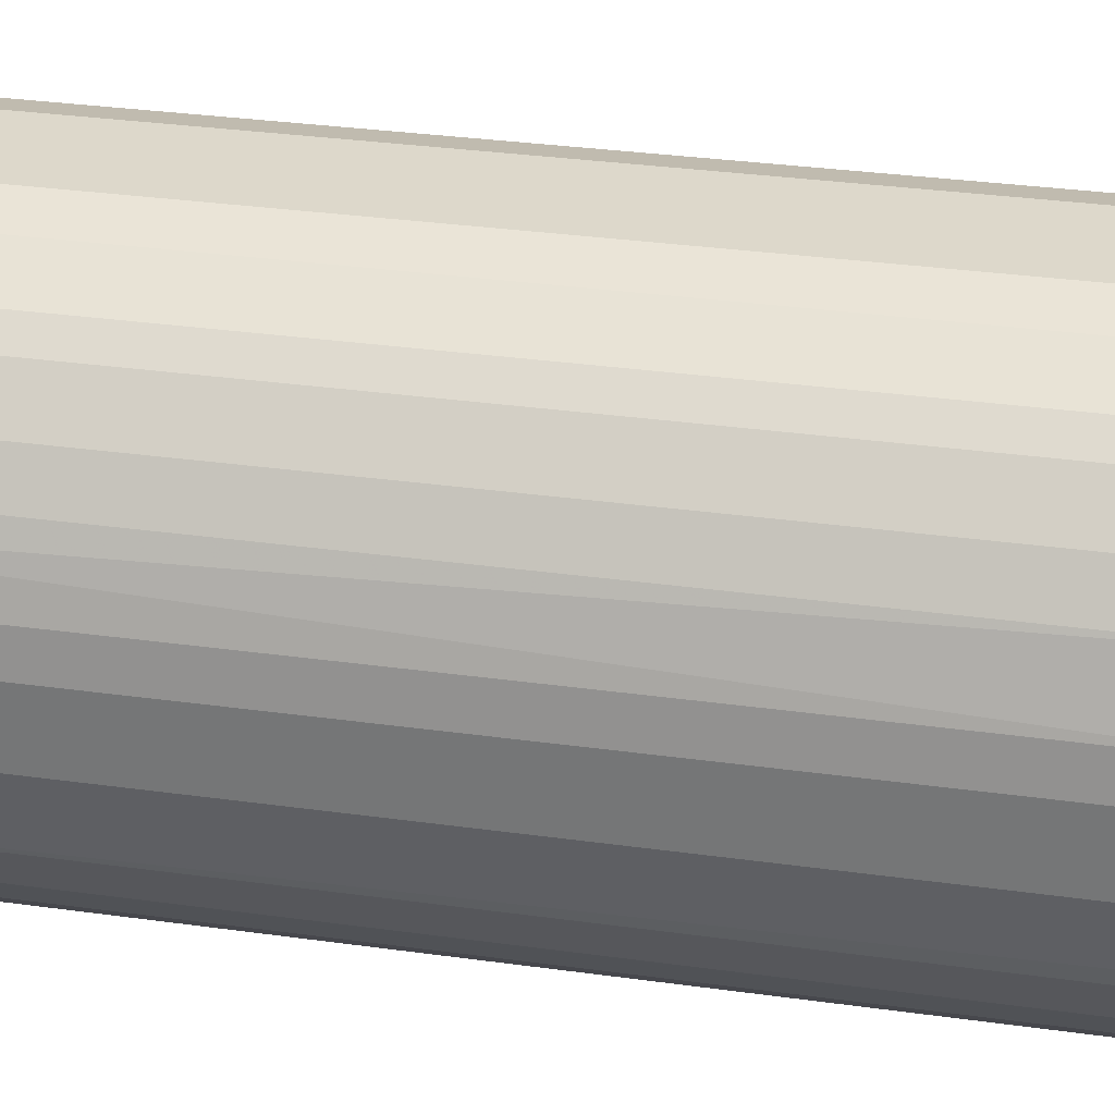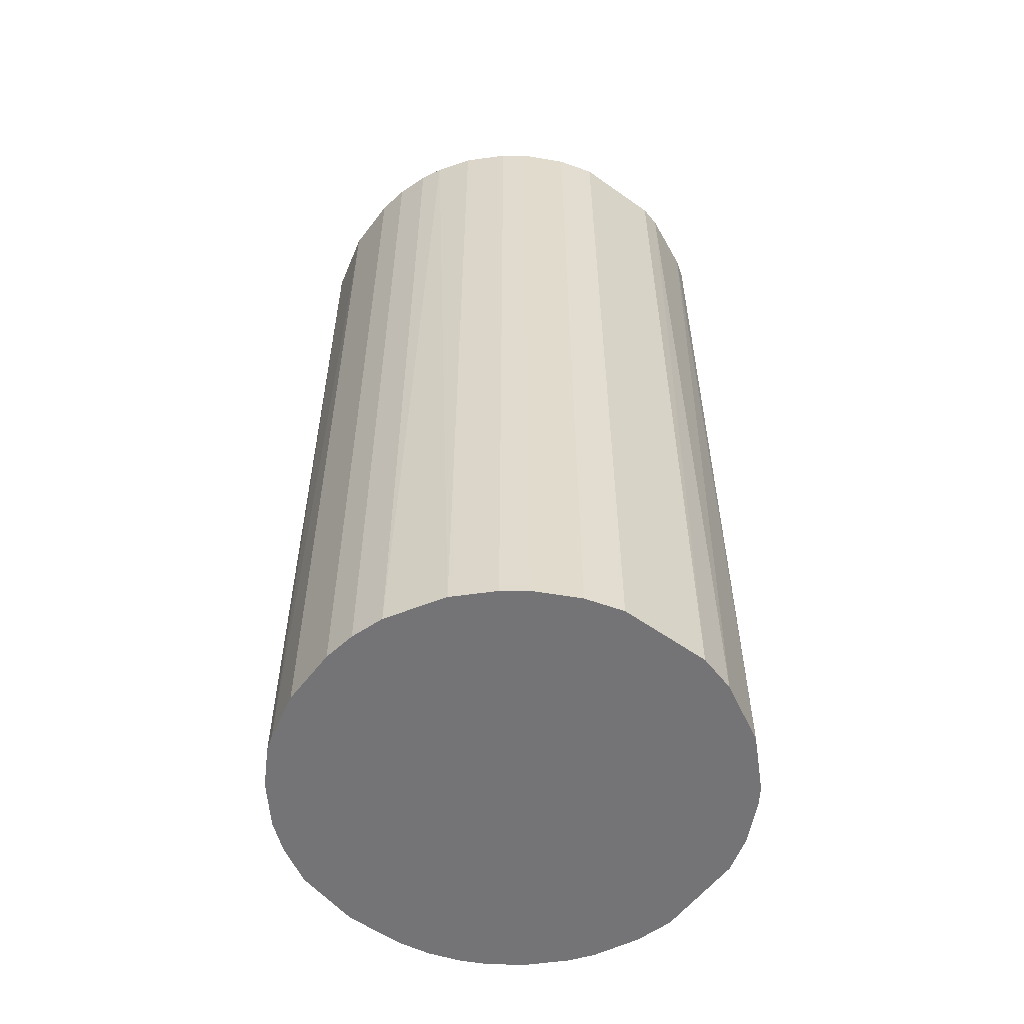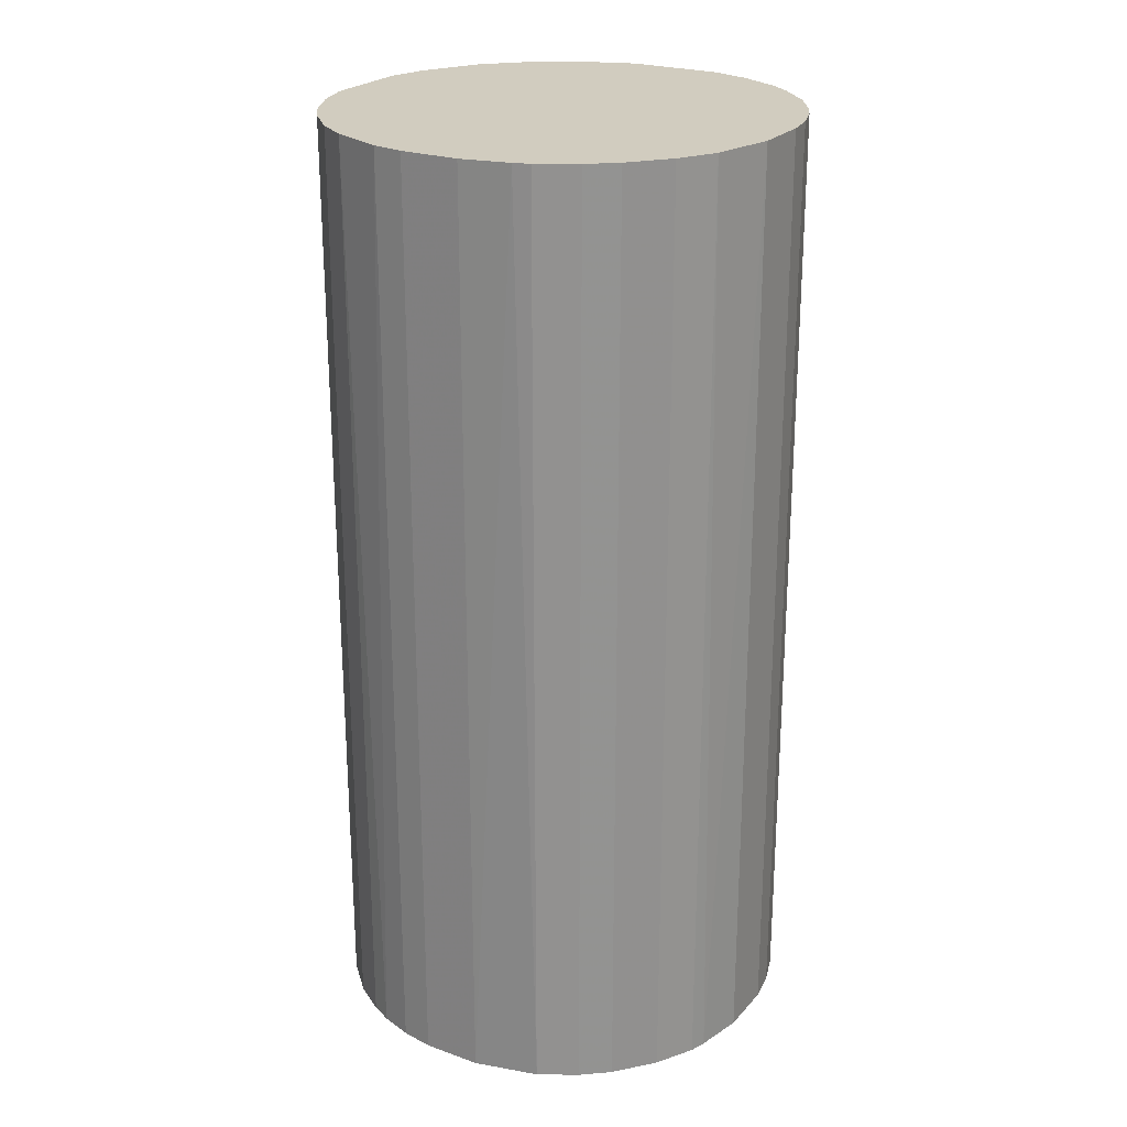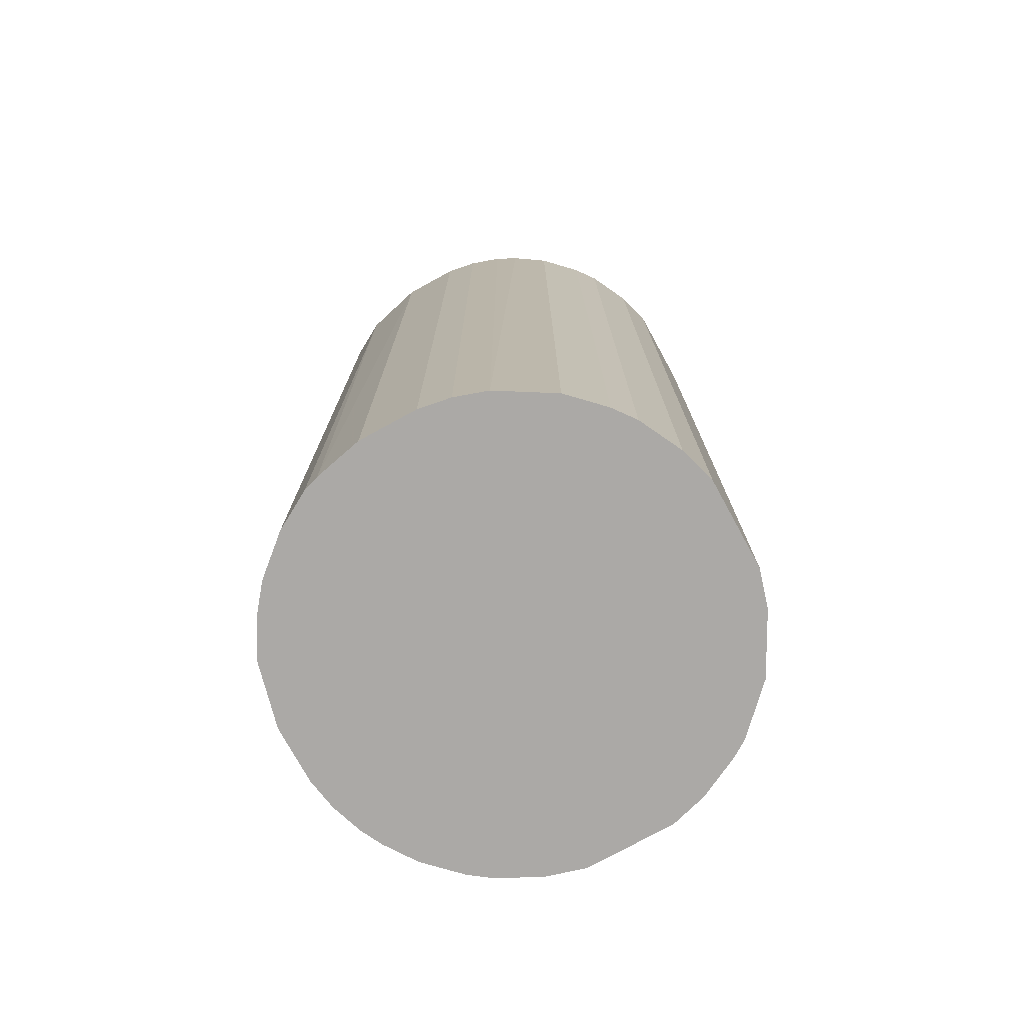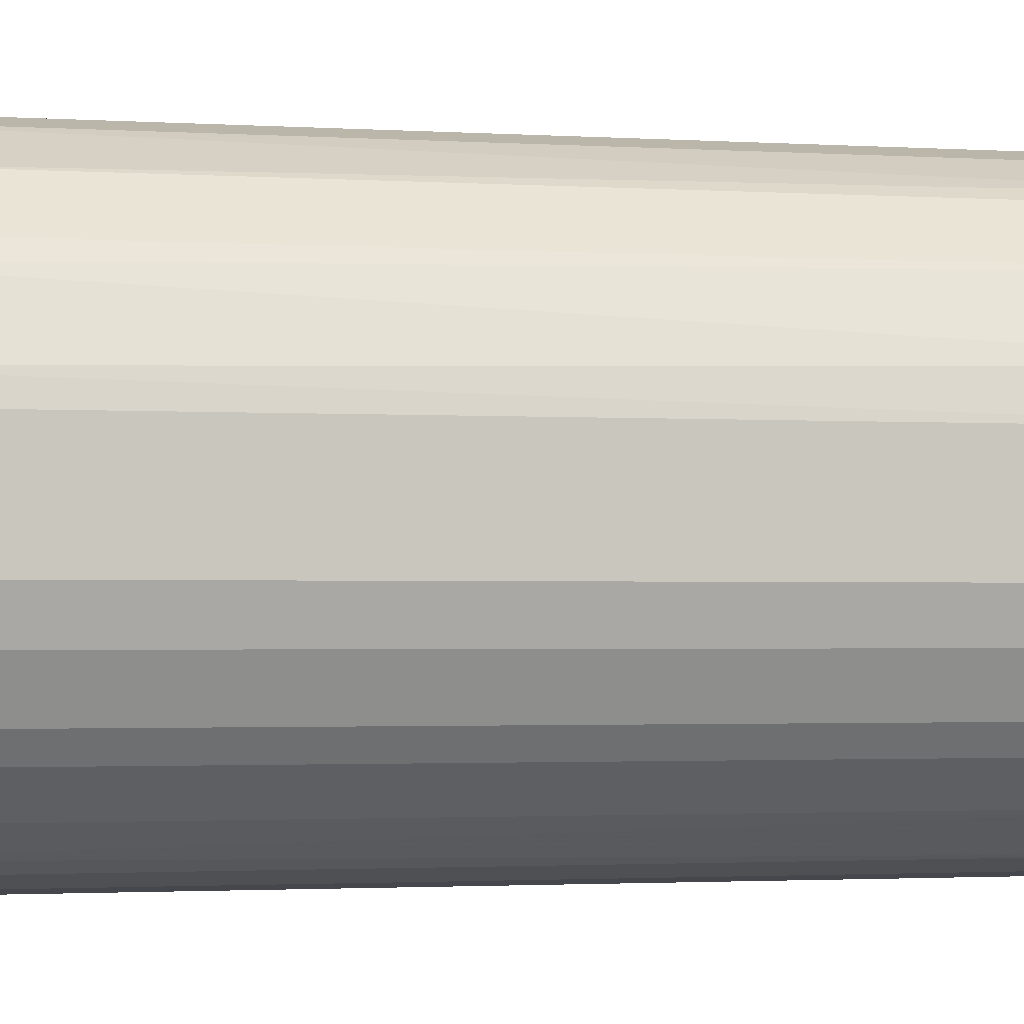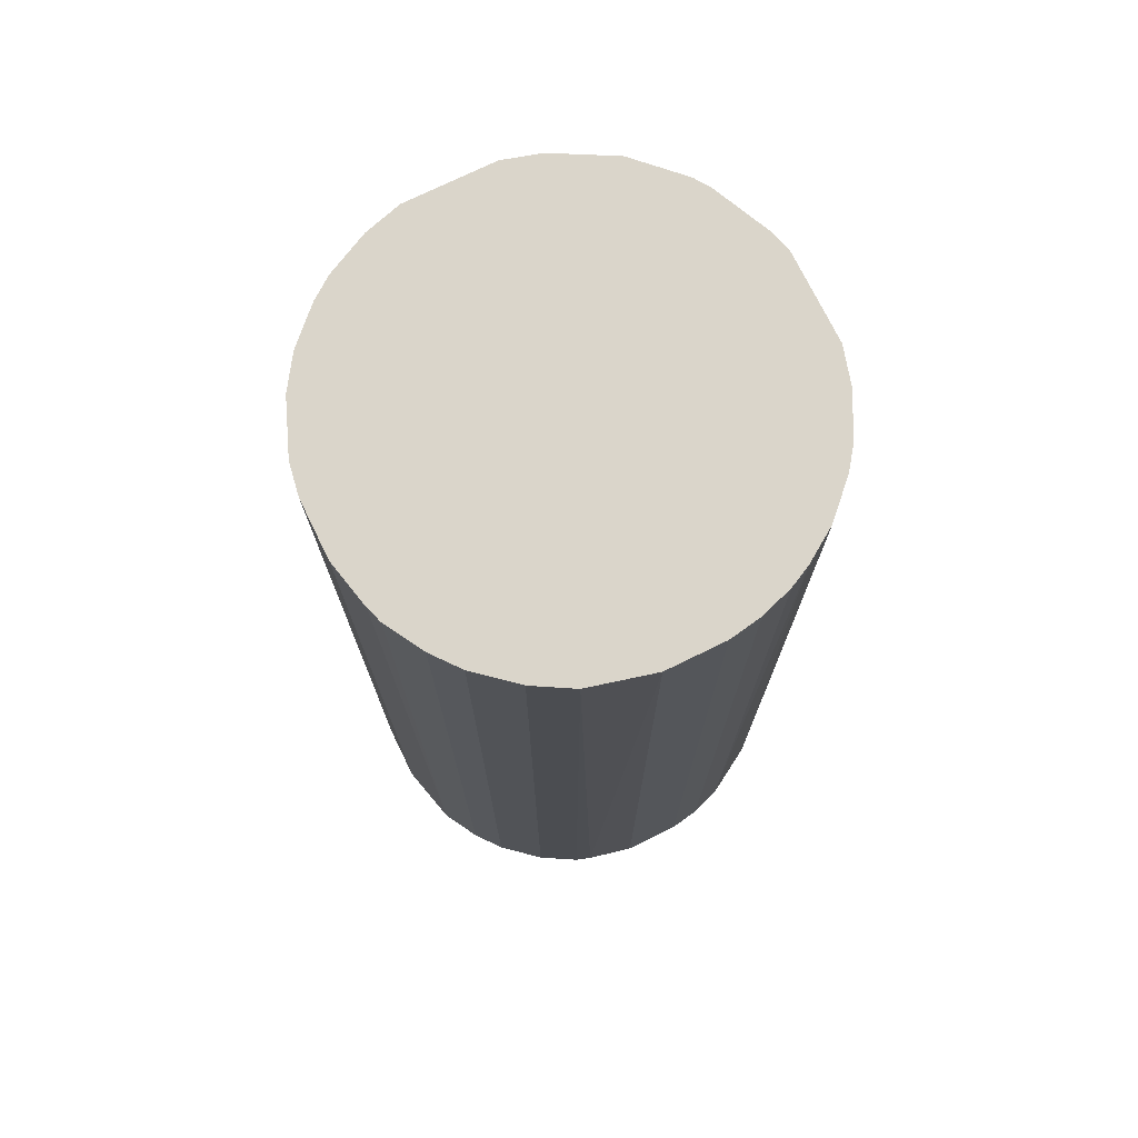
<metadata>
{"format":"obj","ext":"obj","renderer":"f3d","projection":"perspective","resolution":1024,"background":"white","views":[{"elev":31.3,"azim":-78.7,"up":"+Y"},{"elev":-56.3,"azim":53.4,"up":"+Z"},{"elev":23.8,"azim":-59.3,"up":"+Z"},{"elev":-75.6,"azim":28.7,"up":"+Z"},{"elev":-1.8,"azim":76.2,"up":"+Y"},{"elev":74.2,"azim":-26.1,"up":"+Z"}]}
</metadata>
<code>
o convex_0
v -0.02262 0.002825 -0.04666
v 0.02245 0.004417 0.04666
v 0.02191 0.006539 0.04666
v -0.02156 -0.007771 0.04666
v 0.00601 -0.02208 -0.04666
v 0.004417 0.02245 -0.04666
v -0.0083 0.02138 0.04666
v 0.00601 -0.02208 0.04666
v 0.02245 -0.00459 -0.04666
v -0.01307 -0.01891 -0.04666
v 0.01926 -0.01254 0.04666
v -0.01254 0.01926 -0.04666
v -0.01997 0.01131 0.04666
v 0.008132 0.02138 0.04666
v 0.0182 0.01396 -0.04666
v -0.009363 -0.02103 0.04666
v 0.01449 -0.01785 -0.04666
v -0.02103 -0.009363 -0.04666
v -0.003002 -0.02262 -0.04666
v -0.01678 -0.01572 0.04666
v 0.01396 0.0182 0.04666
v 0.02245 0.004417 -0.04666
v -0.01997 0.01131 -0.04666
v -0.02262 0.002825 0.04666
v 0.01237 0.01926 -0.04666
v -0.00459 0.02245 -0.04666
v 0.02245 -0.00459 0.04666
v 0.004417 0.02245 0.04666
v 0.01131 -0.01996 0.04666
v -0.01467 0.01767 0.04666
v 0.01926 -0.01254 -0.04666
v -0.003002 -0.02262 0.04666
v 0.0182 0.01396 0.04666
v -0.02262 -0.003002 -0.04666
v -0.01678 -0.01572 -0.04666
v -0.01785 0.01449 -0.04666
v -0.00459 0.02245 0.04666
v -0.007771 -0.02156 -0.04666
v -0.02209 0.00601 0.04666
v 0.02138 0.008127 -0.04666
v 0.01449 -0.01785 0.04666
v 0.02138 -0.0083 0.04666
v -0.01891 -0.01307 0.04666
v 0.002825 -0.02262 -0.04666
v -0.02262 -0.003002 0.04666
v 0.00919 -0.02103 -0.04666
v -0.02103 0.00919 -0.04666
v -0.01307 -0.01891 0.04666
v 0.008132 0.02138 -0.04666
v -0.0083 0.02138 -0.04666
v 0.02138 -0.0083 -0.04666
v 0.01767 -0.01466 0.04666
v -0.01785 0.01449 0.04666
v 0.002825 -0.02262 0.04666
v 0.01926 0.01237 0.04666
v -0.01891 -0.01307 -0.04666
v 0.01396 0.0182 -0.04666
v -0.01254 0.01926 0.04666
v -0.01467 0.01767 -0.04666
v 0.01767 -0.01466 -0.04666
v -0.02209 0.00601 -0.04666
v -0.02103 -0.009363 0.04666
v -0.009363 -0.02103 -0.04666
v 0.00919 -0.02103 0.04666
f 46 29 64
f 2 3 4
f 5 1 6
f 4 3 7
f 2 4 8
f 5 6 9
f 1 5 10
f 2 8 11
f 6 1 12
f 4 7 13
f 7 3 14
f 9 6 15
f 8 4 16
f 5 9 17
f 1 10 18
f 10 5 19
f 16 4 20
f 14 3 21
f 3 2 22
f 2 9 22
f 9 15 22
f 12 1 23
f 4 13 24
f 15 6 25
f 14 21 25
f 6 12 26
f 9 2 27
f 2 11 27
f 14 6 28
f 7 14 28
f 6 26 28
f 11 8 29
f 13 7 30
f 17 9 31
f 8 16 32
f 21 3 33
f 15 21 33
f 1 18 34
f 18 4 34
f 24 1 34
f 18 10 35
f 10 20 35
f 12 23 36
f 23 13 36
f 26 7 37
f 7 28 37
f 28 26 37
f 10 19 38
f 32 16 38
f 19 32 38
f 1 24 39
f 24 13 39
f 3 22 40
f 22 15 40
f 11 29 41
f 29 17 41
f 9 27 42
f 27 11 42
f 11 31 42
f 20 4 43
f 35 20 43
f 5 8 44
f 19 5 44
f 32 19 44
f 4 24 45
f 34 4 45
f 24 34 45
f 8 5 46
f 5 17 46
f 17 29 46
f 23 1 47
f 13 23 47
f 39 13 47
f 10 16 48
f 16 20 48
f 20 10 48
f 6 14 49
f 25 6 49
f 14 25 49
f 12 7 50
f 7 26 50
f 26 12 50
f 31 9 51
f 9 42 51
f 42 31 51
f 31 11 52
f 11 41 52
f 41 17 52
f 13 30 53
f 36 13 53
f 30 36 53
f 8 32 54
f 44 8 54
f 32 44 54
f 33 3 55
f 15 33 55
f 3 40 55
f 40 15 55
f 18 35 56
f 43 18 56
f 35 43 56
f 21 15 57
f 15 25 57
f 25 21 57
f 7 12 58
f 30 7 58
f 12 30 58
f 30 12 59
f 12 36 59
f 36 30 59
f 17 31 60
f 31 52 60
f 52 17 60
f 1 39 61
f 47 1 61
f 39 47 61
f 4 18 62
f 43 4 62
f 18 43 62
f 16 10 63
f 10 38 63
f 38 16 63
f 29 8 64
f 8 46 64

</code>
